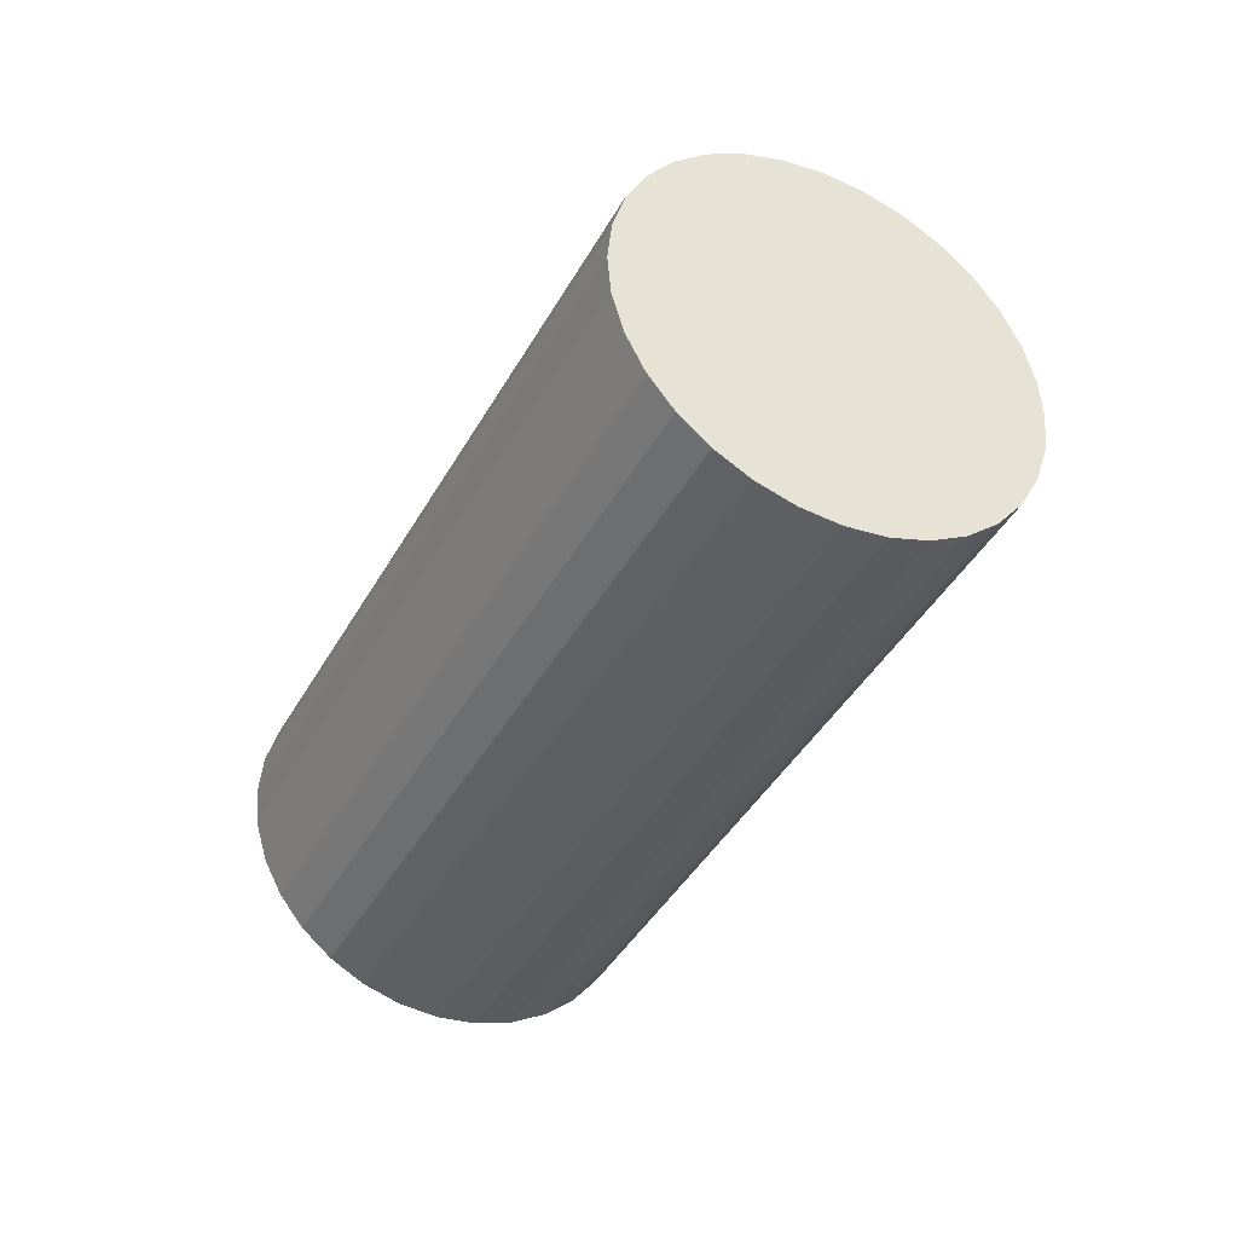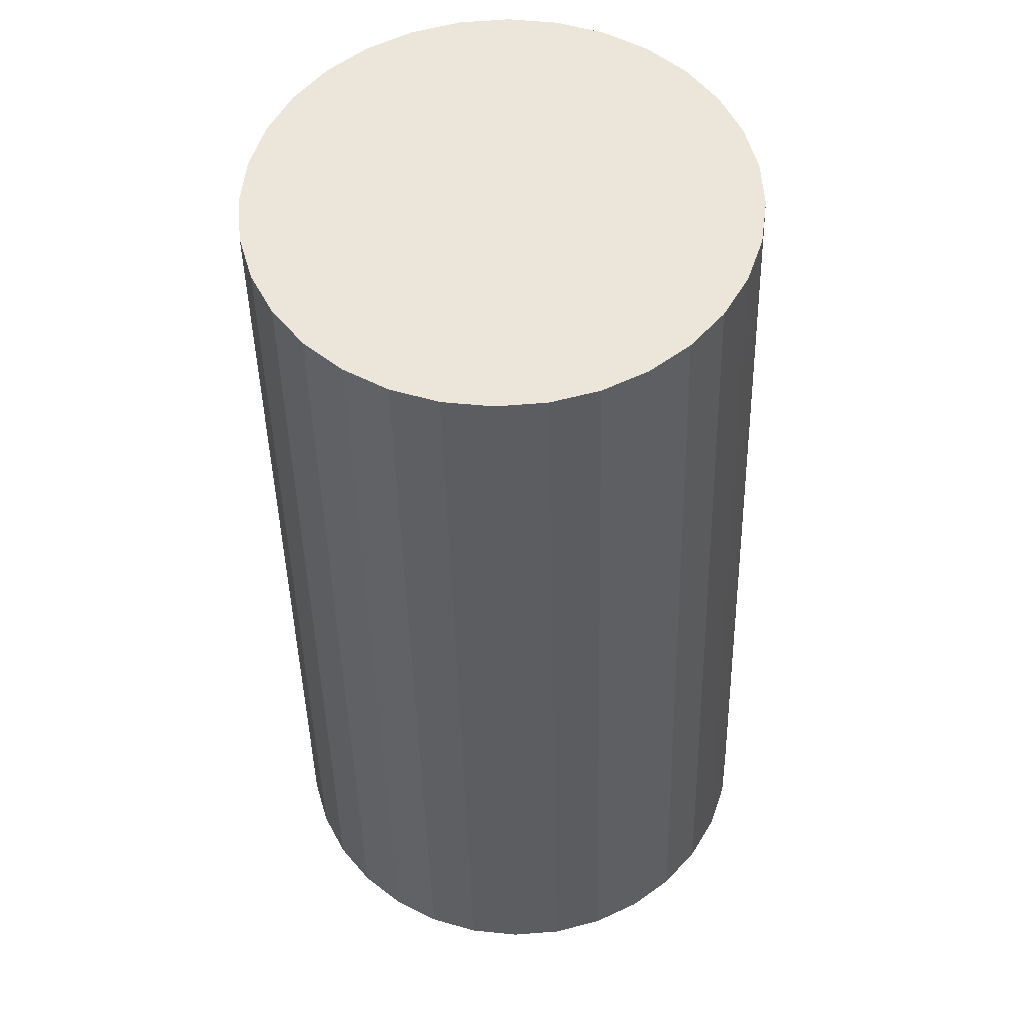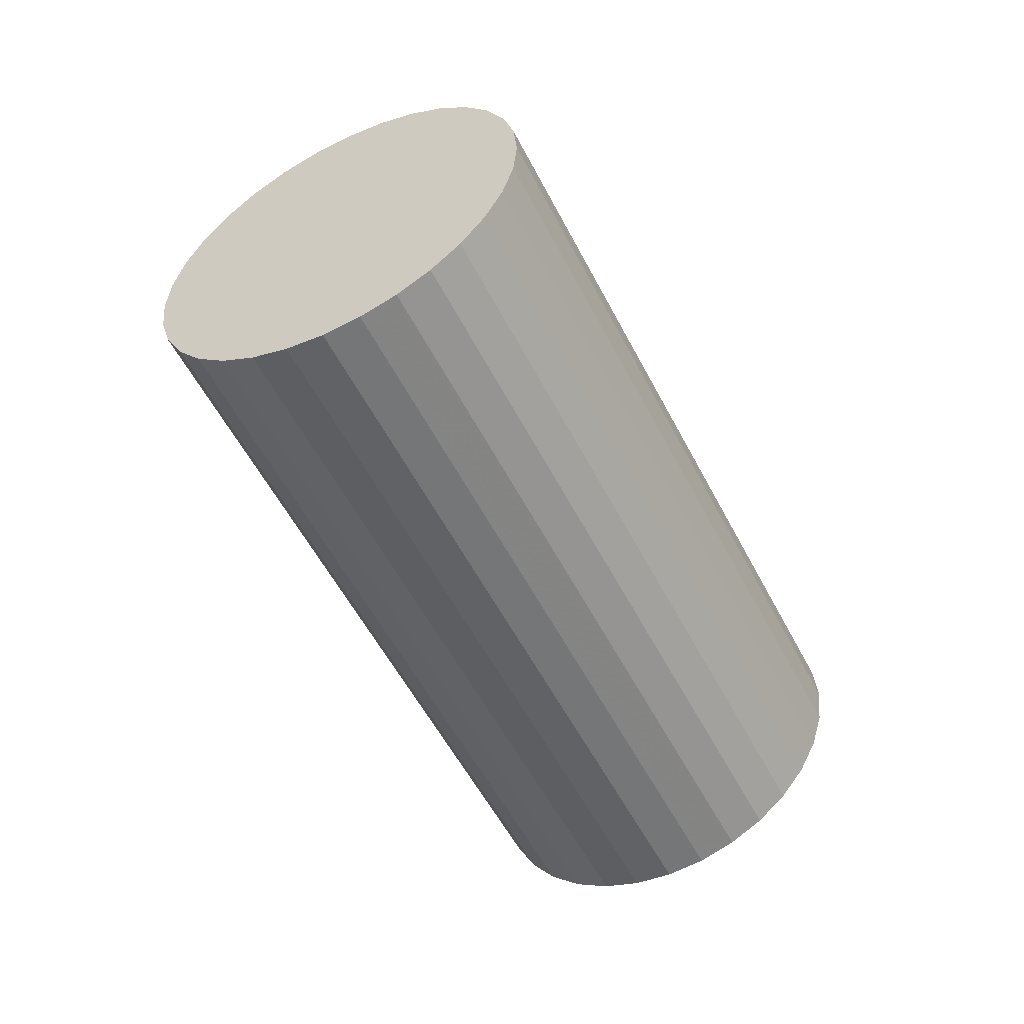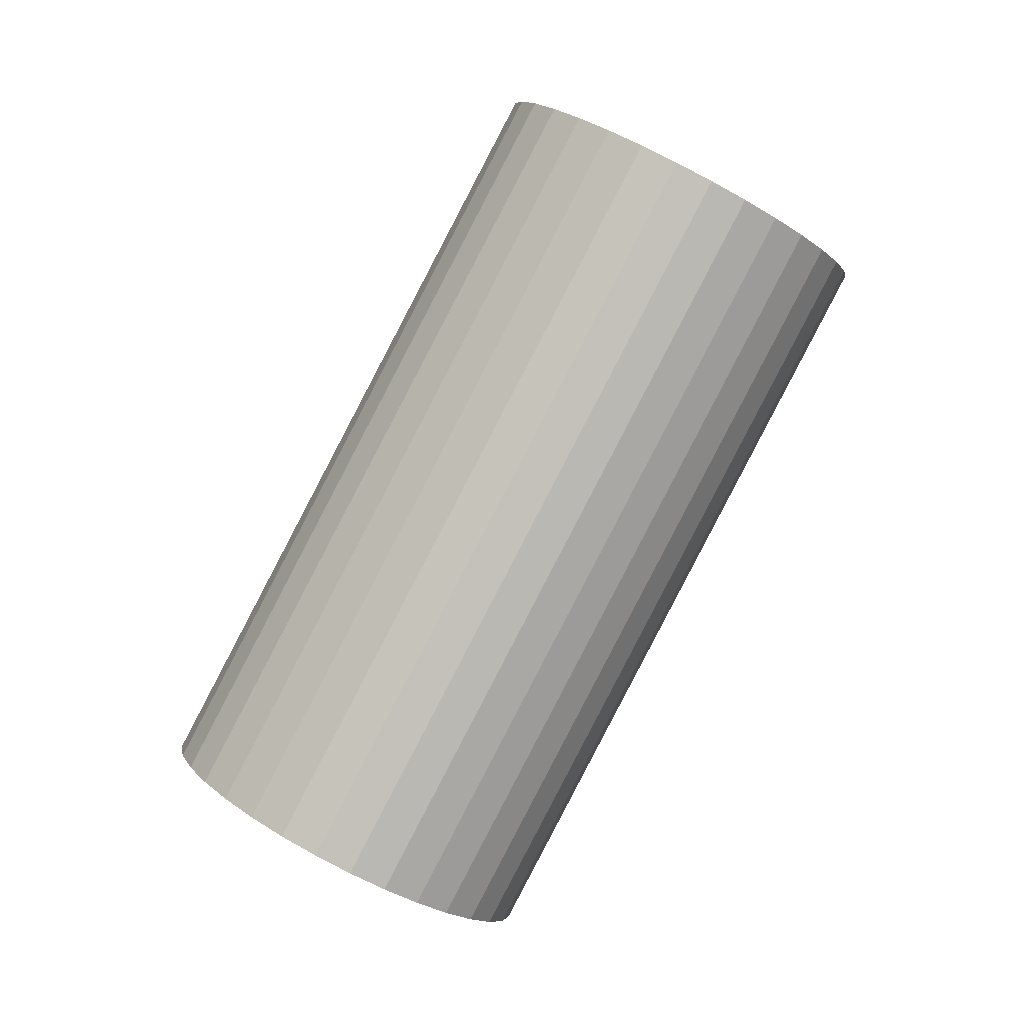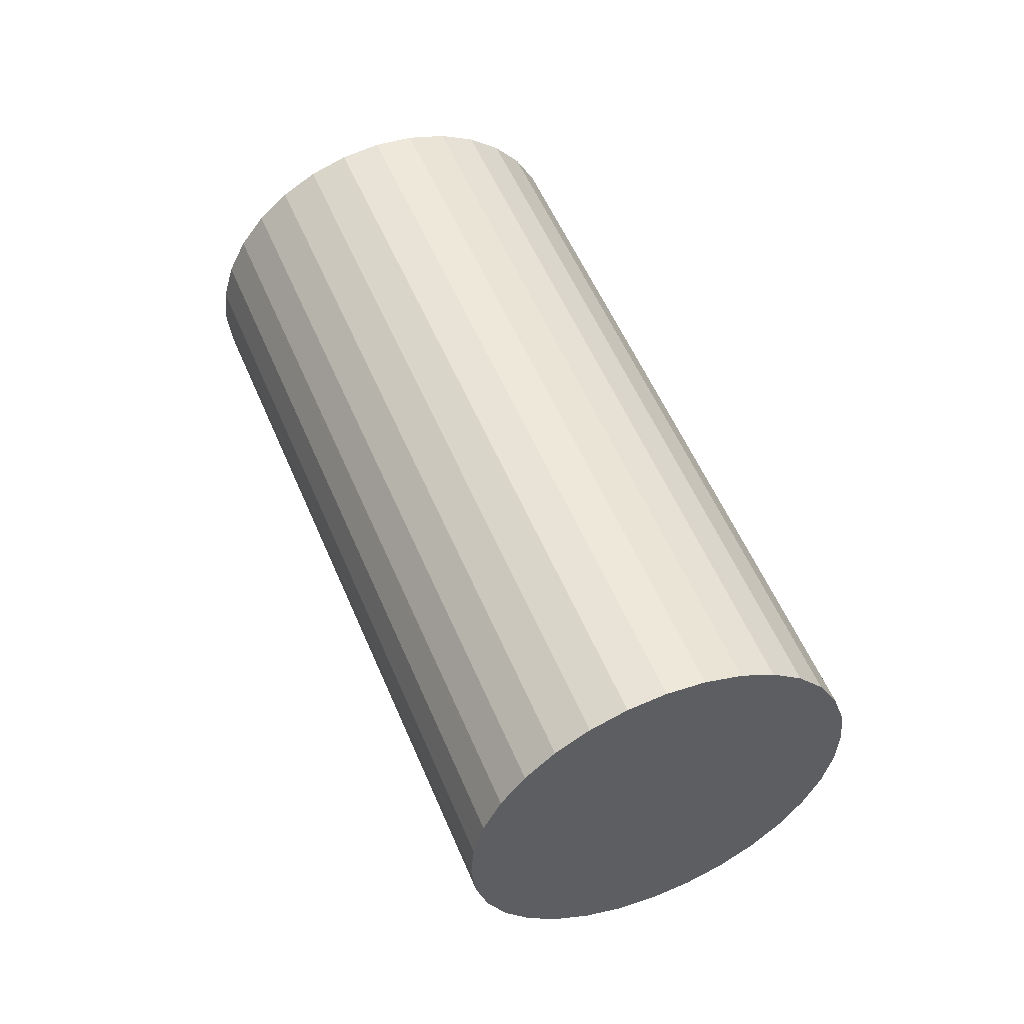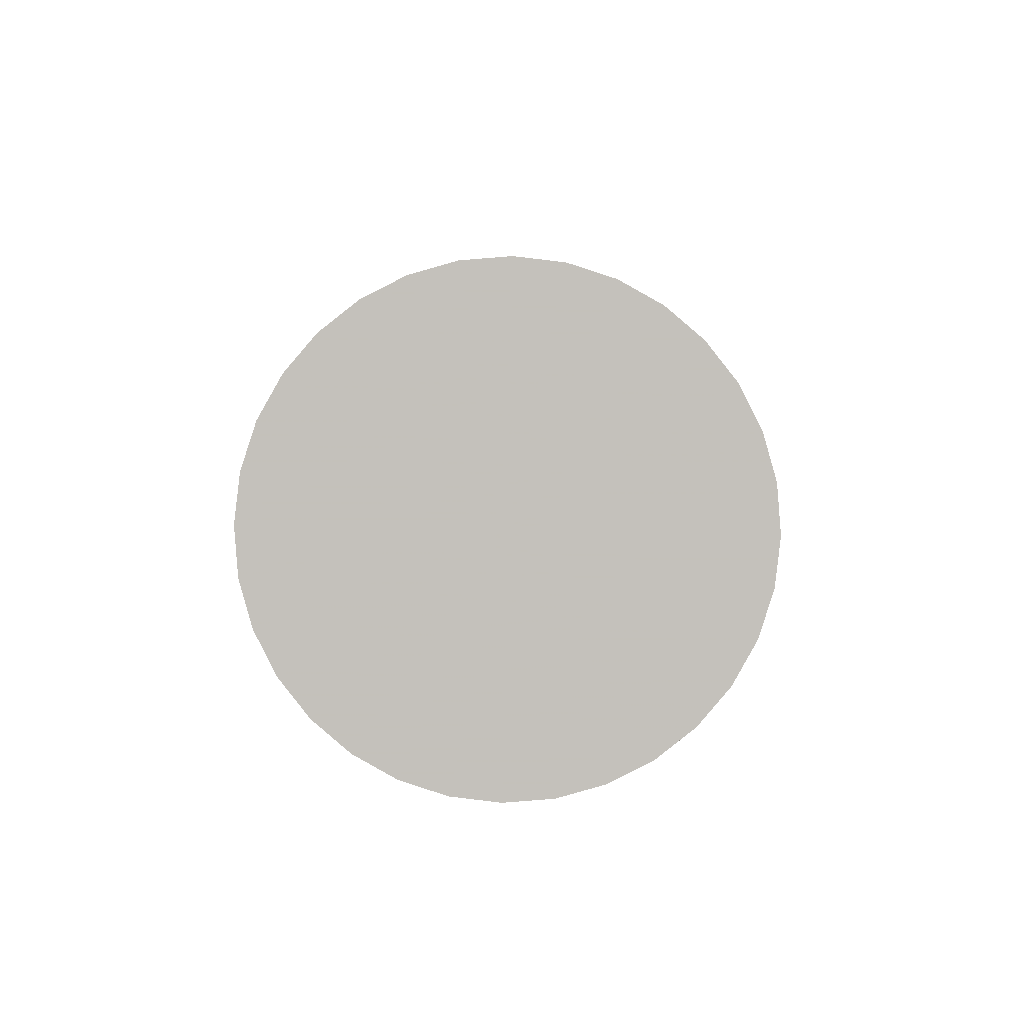
<metadata>
{"format":"obj","ext":"obj","renderer":"f3d","projection":"perspective","resolution":1024,"background":"white","views":[{"elev":70.6,"azim":9.1,"up":"+Z"},{"elev":-15.0,"azim":25.7,"up":"+Y"},{"elev":55.6,"azim":-101.8,"up":"+Z"},{"elev":20.3,"azim":13.9,"up":"+Z"},{"elev":-12.8,"azim":-89.7,"up":"+Z"},{"elev":24.1,"azim":25.0,"up":"+Y"}]}
</metadata>
<code>
v -0.2258 -0.2218 -0.4966
v -0.5048 -0.1627 -0.3961
v -0.05326 0.2809 0.5971
v 0.2258 0.2218 0.4966
v -0.5018 -0.2173 -0.3731
v -0.05023 0.2263 0.6201
v -0.4881 -0.272 -0.3549
v -0.0366 0.1716 0.6383
v -0.4644 -0.3248 -0.3421
v -0.01289 0.1188 0.6511
v -0.4315 -0.3736 -0.3352
v 0.01999 0.06996 0.658
v -0.3907 -0.4167 -0.3346
v 0.06079 0.02696 0.6586
v -0.3436 -0.4522 -0.3401
v 0.1079 -0.008559 0.6531
v -0.292 -0.4788 -0.3517
v 0.1596 -0.03522 0.6415
v -0.2378 -0.4956 -0.3689
v 0.2138 -0.05201 0.6243
v -0.1831 -0.5019 -0.3909
v 0.2685 -0.05828 0.6023
v -0.1301 -0.4974 -0.417
v 0.3215 -0.05378 0.5762
v -0.08071 -0.4823 -0.4462
v 0.3708 -0.03869 0.547
v -0.03694 -0.4572 -0.4773
v 0.4146 -0.01359 0.5159
v -0.0004255 -0.4231 -0.5092
v 0.4511 0.02056 0.484
v 0.02743 -0.3812 -0.5405
v 0.479 0.06244 0.4527
v 0.04556 -0.3332 -0.5702
v 0.4971 0.1104 0.423
v 0.05326 -0.2809 -0.5971
v 0.5048 0.1627 0.3961
v 0.05023 -0.2263 -0.6201
v 0.5018 0.2173 0.3731
v 0.0366 -0.1716 -0.6383
v 0.4881 0.272 0.3549
v 0.01289 -0.1188 -0.6511
v 0.4644 0.3248 0.3421
v -0.01999 -0.06996 -0.658
v 0.4315 0.3736 0.3352
v -0.06079 -0.02696 -0.6586
v 0.3907 0.4167 0.3346
v -0.1079 0.008559 -0.6531
v 0.3436 0.4522 0.3401
v -0.1596 0.03522 -0.6415
v 0.292 0.4788 0.3517
v -0.2138 0.05201 -0.6243
v 0.2378 0.4956 0.3689
v -0.2685 0.05828 -0.6023
v 0.1831 0.5019 0.3909
v -0.3215 0.05378 -0.5762
v 0.1301 0.4974 0.417
v -0.3708 0.03869 -0.547
v 0.08071 0.4823 0.4462
v -0.4146 0.01359 -0.5159
v 0.03694 0.4572 0.4773
v -0.4511 -0.02056 -0.484
v 0.0004255 0.4231 0.5092
v -0.479 -0.06244 -0.4527
v -0.02743 0.3812 0.5405
v -0.4971 -0.1104 -0.423
v -0.04556 0.3332 0.5702
f 2 1 5
f 2 5 3
f 3 5 6
f 3 6 4
f 5 1 7
f 5 7 6
f 6 7 8
f 6 8 4
f 7 1 9
f 7 9 8
f 8 9 10
f 8 10 4
f 9 1 11
f 9 11 10
f 10 11 12
f 10 12 4
f 11 1 13
f 11 13 12
f 12 13 14
f 12 14 4
f 13 1 15
f 13 15 14
f 14 15 16
f 14 16 4
f 15 1 17
f 15 17 16
f 16 17 18
f 16 18 4
f 17 1 19
f 17 19 18
f 18 19 20
f 18 20 4
f 19 1 21
f 19 21 20
f 20 21 22
f 20 22 4
f 21 1 23
f 21 23 22
f 22 23 24
f 22 24 4
f 23 1 25
f 23 25 24
f 24 25 26
f 24 26 4
f 25 1 27
f 25 27 26
f 26 27 28
f 26 28 4
f 27 1 29
f 27 29 28
f 28 29 30
f 28 30 4
f 29 1 31
f 29 31 30
f 30 31 32
f 30 32 4
f 31 1 33
f 31 33 32
f 32 33 34
f 32 34 4
f 33 1 35
f 33 35 34
f 34 35 36
f 34 36 4
f 35 1 37
f 35 37 36
f 36 37 38
f 36 38 4
f 37 1 39
f 37 39 38
f 38 39 40
f 38 40 4
f 39 1 41
f 39 41 40
f 40 41 42
f 40 42 4
f 41 1 43
f 41 43 42
f 42 43 44
f 42 44 4
f 43 1 45
f 43 45 44
f 44 45 46
f 44 46 4
f 45 1 47
f 45 47 46
f 46 47 48
f 46 48 4
f 47 1 49
f 47 49 48
f 48 49 50
f 48 50 4
f 49 1 51
f 49 51 50
f 50 51 52
f 50 52 4
f 51 1 53
f 51 53 52
f 52 53 54
f 52 54 4
f 53 1 55
f 53 55 54
f 54 55 56
f 54 56 4
f 55 1 57
f 55 57 56
f 56 57 58
f 56 58 4
f 57 1 59
f 57 59 58
f 58 59 60
f 58 60 4
f 59 1 61
f 59 61 60
f 60 61 62
f 60 62 4
f 61 1 63
f 61 63 62
f 62 63 64
f 62 64 4
f 63 1 65
f 63 65 64
f 64 65 66
f 64 66 4
f 65 1 2
f 65 2 66
f 66 2 3
f 66 3 4

</code>
